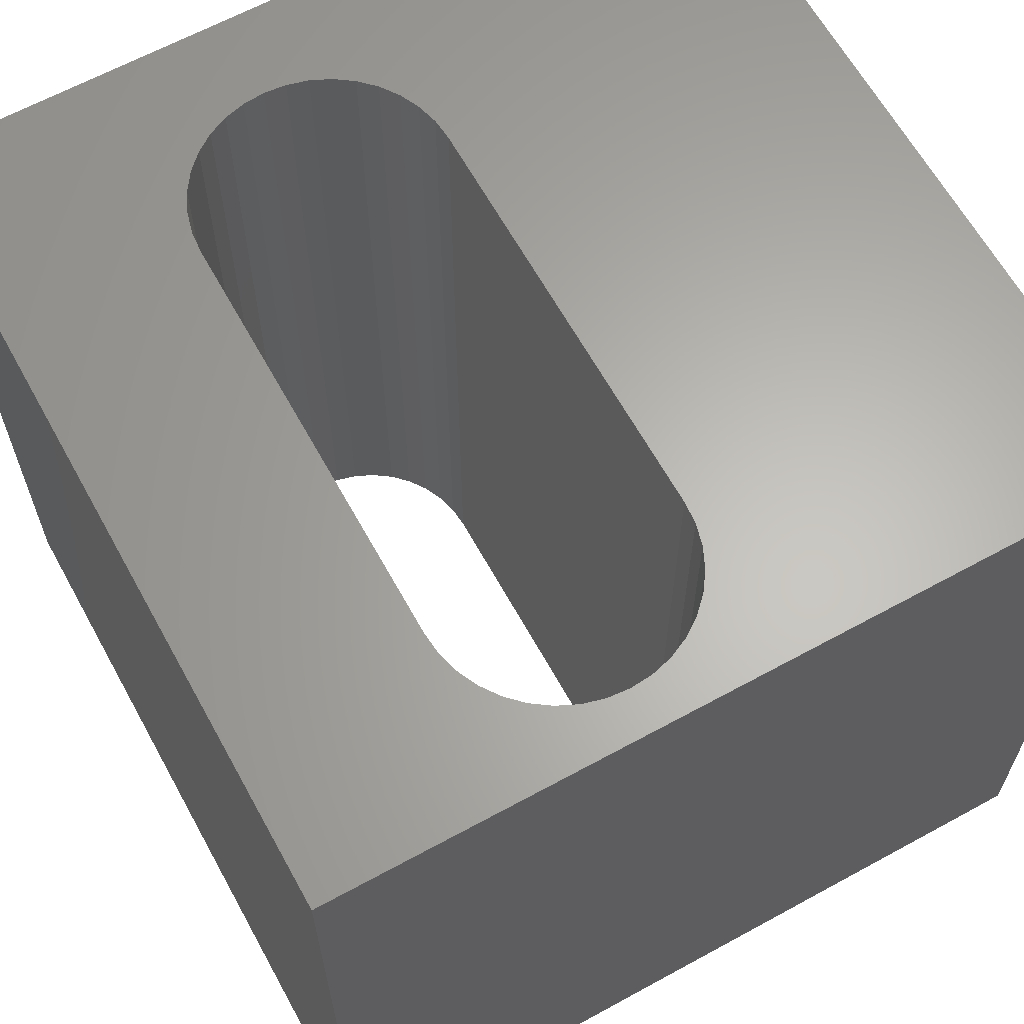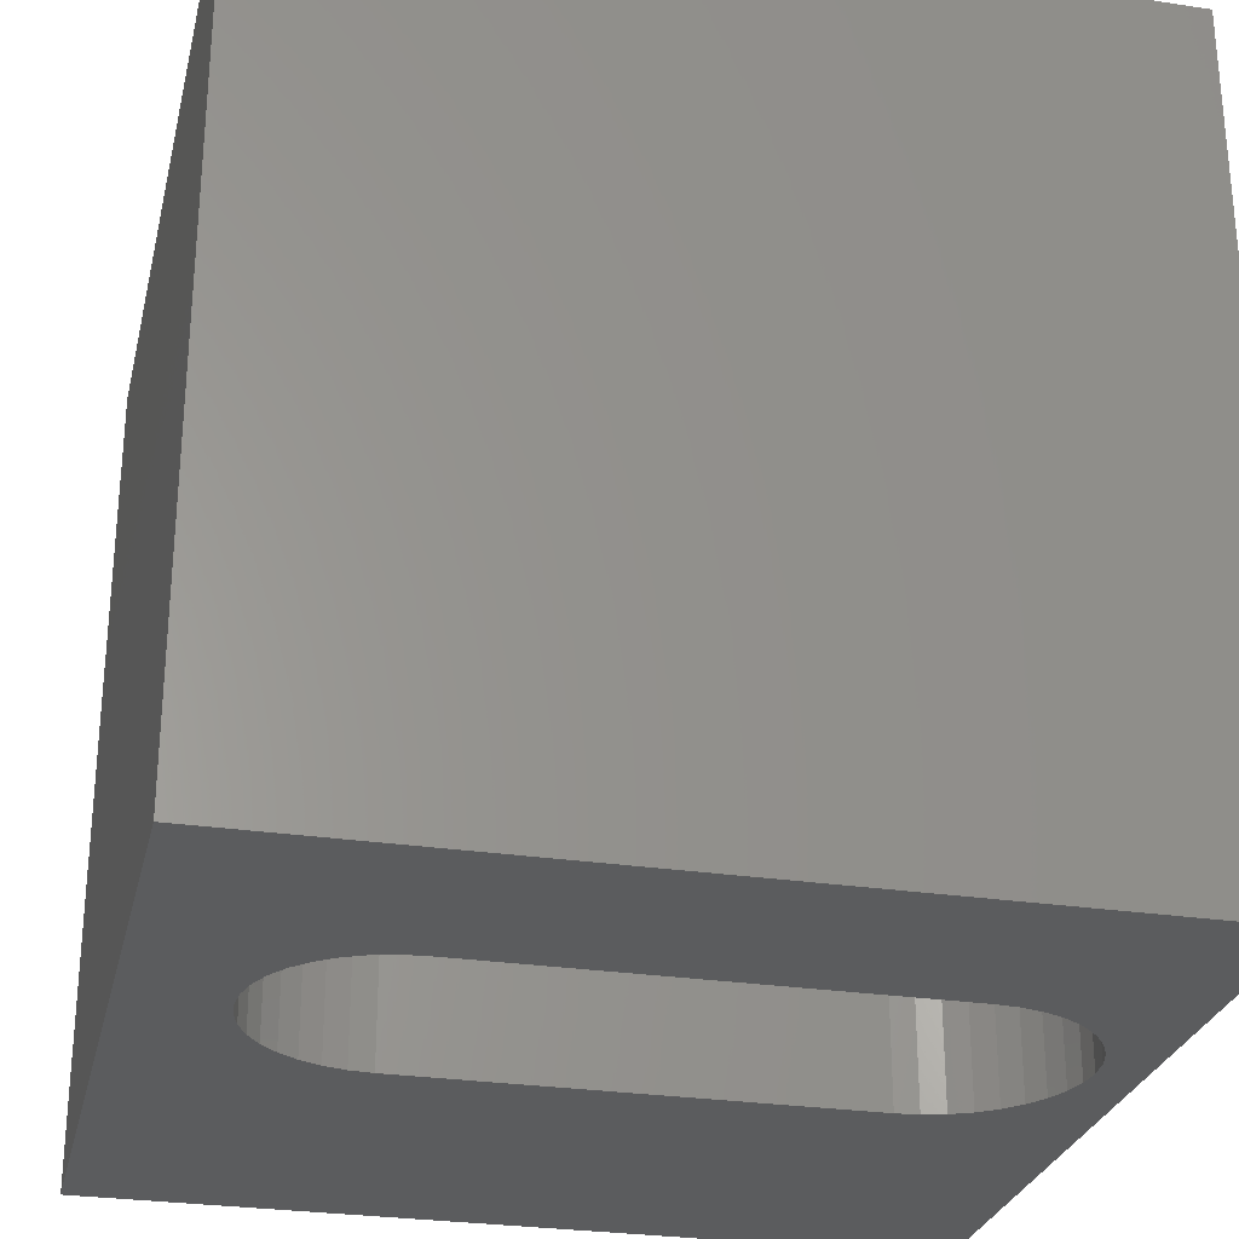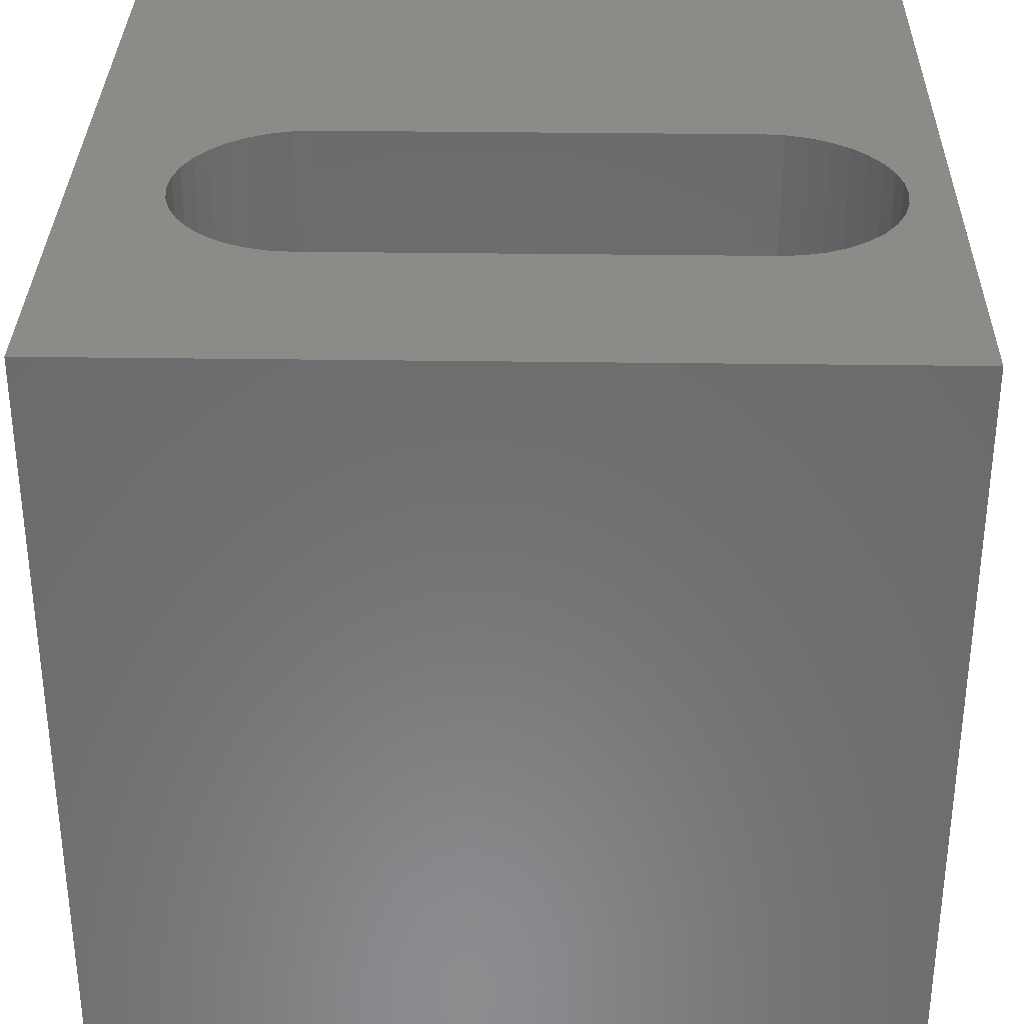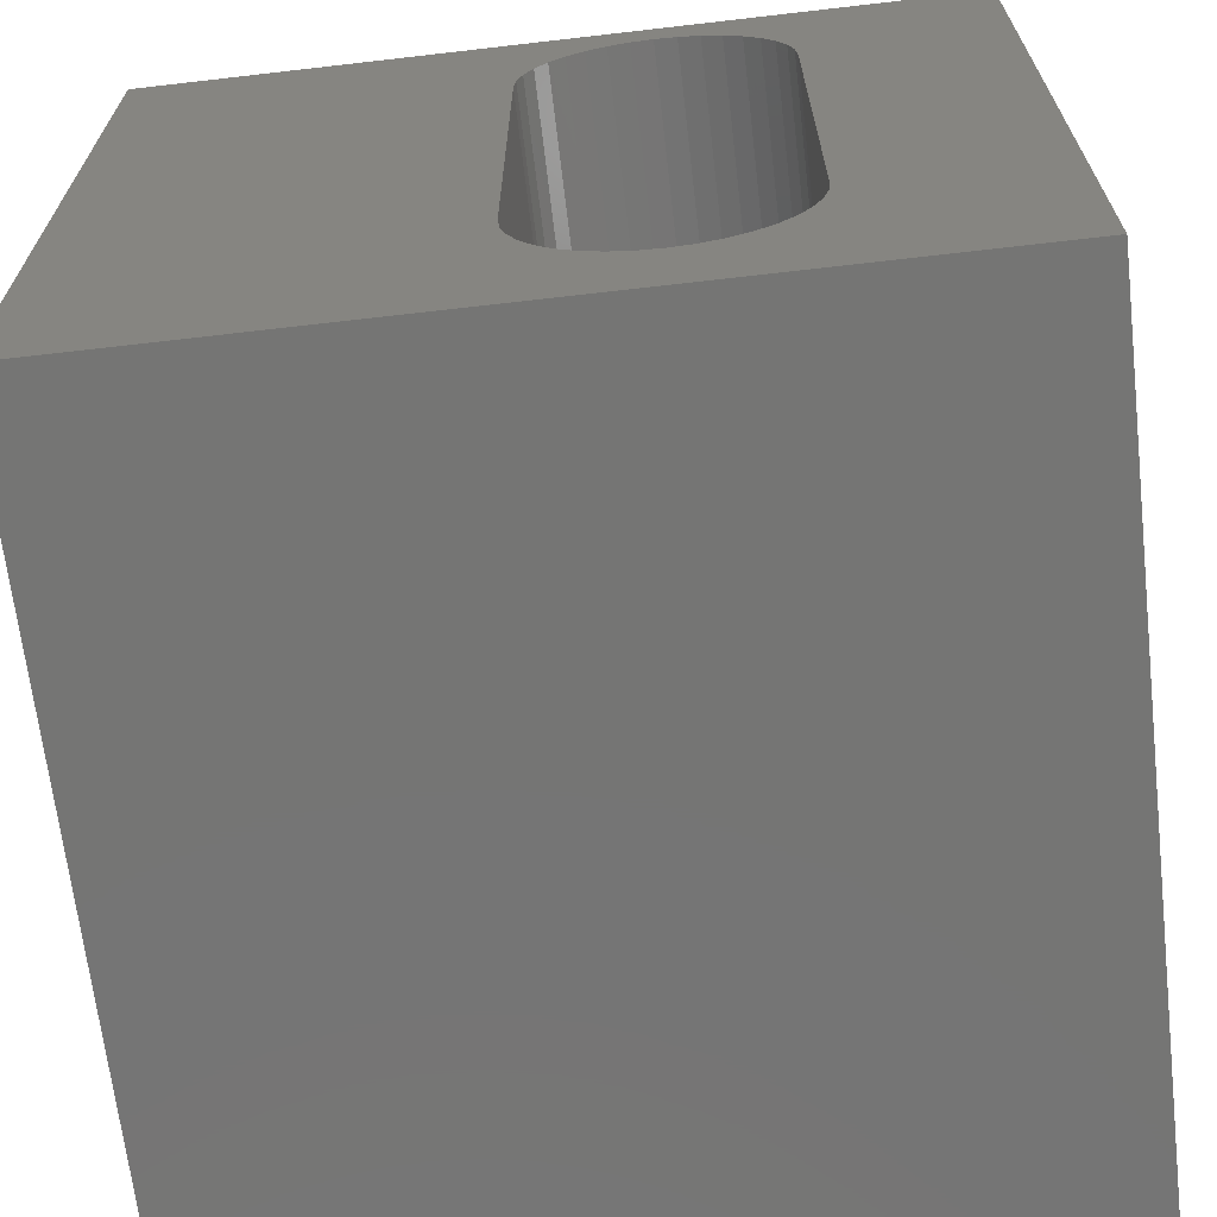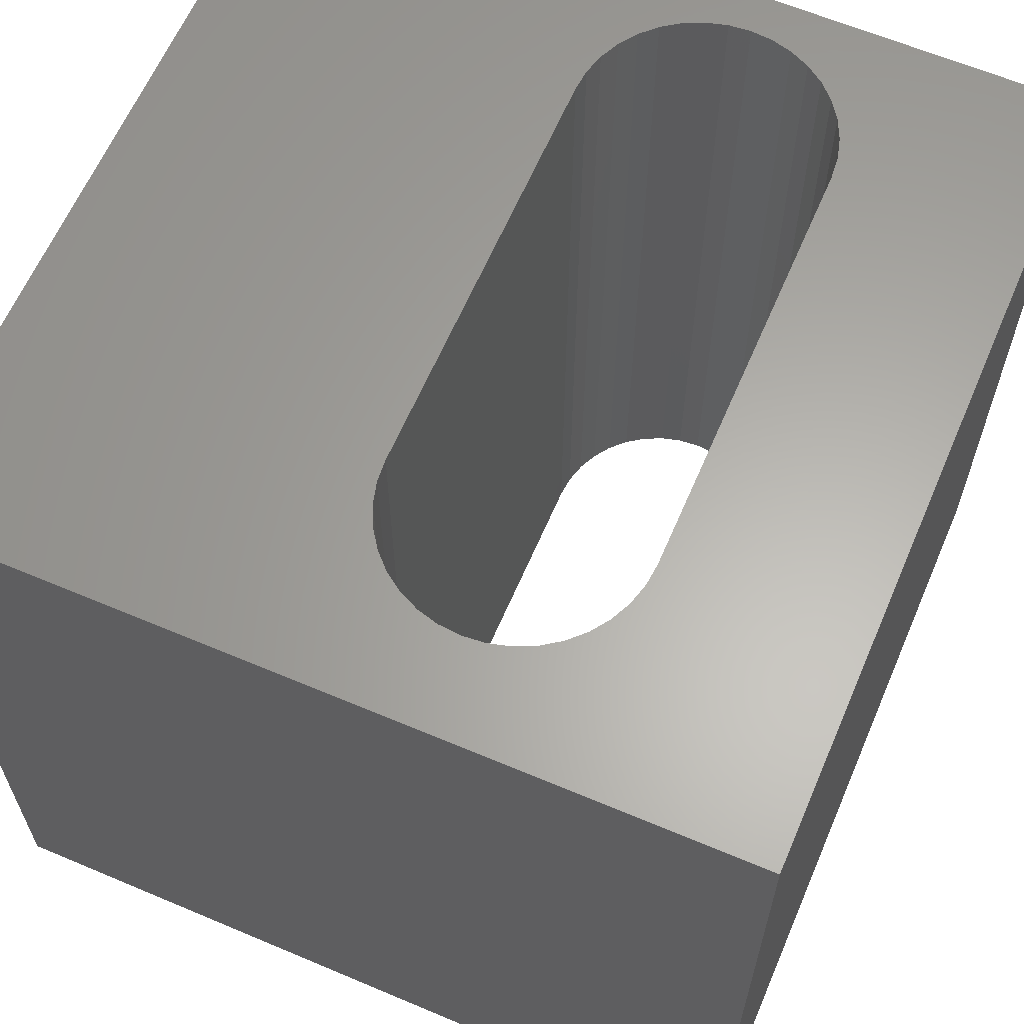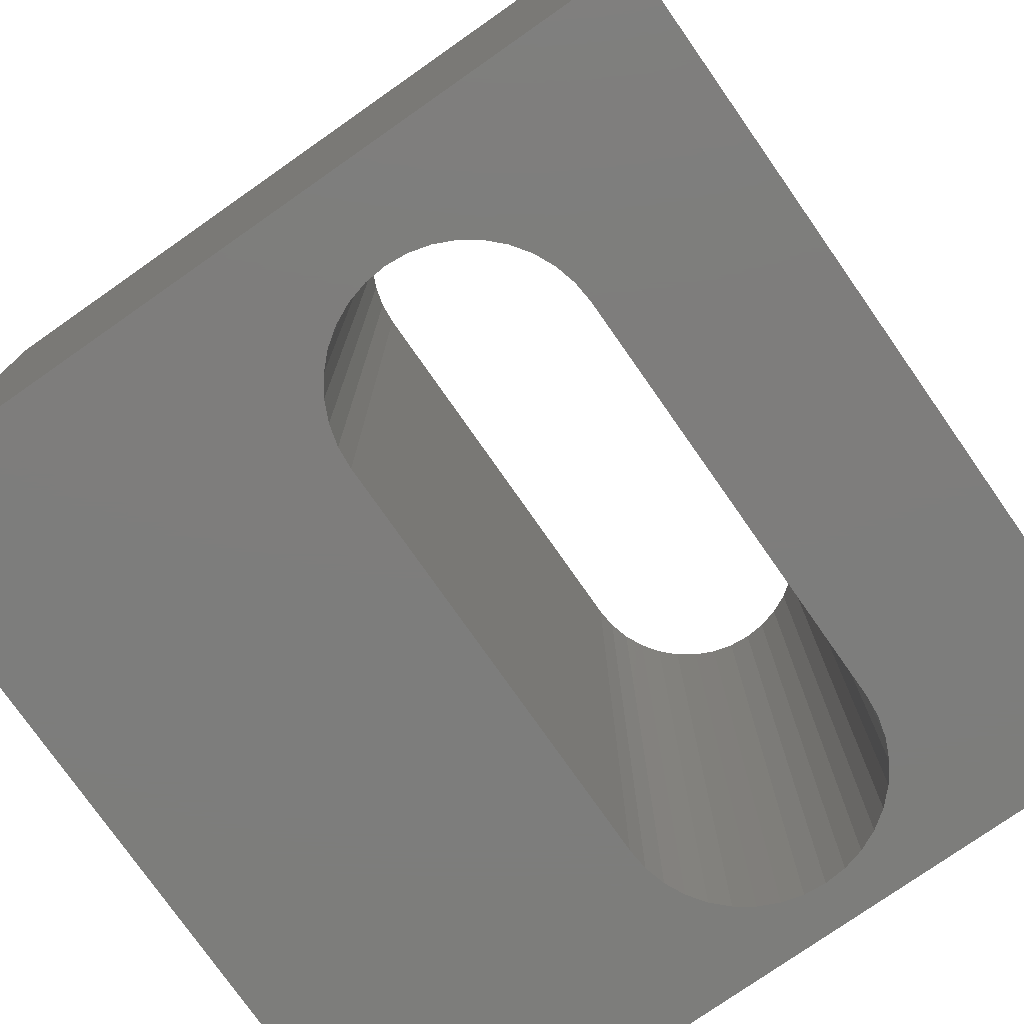
<metadata>
{"format":"stl","ext":"stl","renderer":"f3d","projection":"perspective","resolution":1024,"background":"white","views":[{"elev":63.9,"azim":151.1,"up":"+Z"},{"elev":-27.8,"azim":77.0,"up":"+Z"},{"elev":32.7,"azim":91.1,"up":"+Z"},{"elev":-67.2,"azim":6.6,"up":"+Y"},{"elev":62.8,"azim":23.2,"up":"+Z"},{"elev":-76.9,"azim":35.0,"up":"+Z"}]}
</metadata>
<code>
# stl→obj: 84 verts, 168 faces
v 0 10 10
v 0 10 0
v 0 0 10
v 0 0 0
v 7.621 2.408 10
v 7.551 2.147 10
v 10 0 10
v 7.437 1.901 10
v 7.282 1.679 10
v 7.09 1.488 10
v 6.868 1.332 10
v 6.623 1.218 10
v 5.093 1.488 10
v 5.314 1.332 10
v 5.56 1.218 10
v 6.361 1.148 10
v 6.091 1.124 10
v 5.821 1.148 10
v 4.561 8.193 10
v 4.631 8.454 10
v 5.56 9.383 10
v 5.314 9.269 10
v 5.093 9.113 10
v 4.901 1.679 10
v 4.746 1.901 10
v 4.631 2.147 10
v 4.746 8.7 10
v 4.901 8.922 10
v 5.821 9.453 10
v 6.091 9.477 10
v 10 10 10
v 6.361 9.453 10
v 6.623 9.383 10
v 6.868 9.269 10
v 7.09 9.113 10
v 7.282 8.922 10
v 7.437 8.7 10
v 7.551 8.454 10
v 7.621 8.193 10
v 7.645 7.923 10
v 7.645 2.678 10
v 4.561 2.408 10
v 4.537 2.678 10
v 4.537 7.923 10
v 10 10 0
v 10 0 0
v 5.314 1.332 0
v 5.56 1.218 0
v 4.561 2.408 0
v 4.631 2.147 0
v 4.746 1.901 0
v 7.09 1.488 0
v 6.868 1.332 0
v 6.623 1.218 0
v 4.901 1.679 0
v 5.093 1.488 0
v 5.821 1.148 0
v 6.091 1.124 0
v 6.361 1.148 0
v 4.631 8.454 0
v 4.746 8.7 0
v 4.901 8.922 0
v 7.282 1.679 0
v 7.437 1.901 0
v 7.551 2.147 0
v 5.56 9.383 0
v 5.314 9.269 0
v 5.093 9.113 0
v 4.561 8.193 0
v 4.537 7.923 0
v 4.537 2.678 0
v 7.621 8.193 0
v 7.551 8.454 0
v 7.437 8.7 0
v 7.282 8.922 0
v 7.09 9.113 0
v 6.868 9.269 0
v 6.623 9.383 0
v 6.361 9.453 0
v 6.091 9.477 0
v 5.821 9.453 0
v 7.621 2.408 0
v 7.645 2.678 0
v 7.645 7.923 0
f 1 2 3
f 3 2 4
f 5 6 7
f 7 6 8
f 7 8 9
f 9 10 7
f 7 10 11
f 7 11 12
f 13 3 14
f 14 3 15
f 12 16 7
f 7 16 17
f 7 17 3
f 3 17 18
f 3 18 15
f 19 20 1
f 21 1 22
f 22 1 23
f 13 24 3
f 3 24 25
f 3 25 26
f 20 27 1
f 1 27 28
f 1 28 23
f 21 29 1
f 1 29 30
f 1 30 31
f 31 30 32
f 32 33 31
f 31 33 34
f 31 34 35
f 35 36 31
f 31 36 37
f 31 37 38
f 38 39 31
f 31 39 40
f 31 40 7
f 7 40 41
f 7 41 5
f 26 42 3
f 3 42 43
f 3 43 1
f 1 43 44
f 1 44 19
f 45 31 46
f 46 31 7
f 47 48 4
f 49 50 4
f 4 50 51
f 52 46 53
f 53 46 54
f 51 55 4
f 4 55 56
f 4 56 47
f 48 57 4
f 4 57 58
f 4 58 46
f 46 58 59
f 46 59 54
f 60 2 61
f 61 2 62
f 52 63 46
f 46 63 64
f 46 64 65
f 66 67 2
f 2 67 68
f 2 68 62
f 60 69 2
f 2 69 70
f 2 70 4
f 4 70 71
f 4 71 49
f 72 73 45
f 45 73 74
f 45 74 75
f 75 76 45
f 45 76 77
f 45 77 78
f 78 79 45
f 45 79 80
f 45 80 2
f 2 80 81
f 2 81 66
f 65 82 46
f 46 82 83
f 46 83 45
f 45 83 84
f 45 84 72
f 31 45 1
f 1 45 2
f 46 7 4
f 4 7 3
f 71 43 42
f 71 42 49
f 49 42 26
f 49 26 50
f 50 26 25
f 50 25 51
f 51 25 24
f 51 24 55
f 55 24 13
f 55 13 56
f 56 13 14
f 56 14 47
f 47 14 15
f 47 15 48
f 48 15 18
f 48 18 57
f 57 18 17
f 57 17 58
f 58 17 16
f 58 16 59
f 59 16 12
f 59 12 54
f 54 12 11
f 54 11 53
f 53 11 10
f 53 10 52
f 52 10 9
f 52 9 63
f 63 9 8
f 63 8 64
f 64 8 6
f 64 6 65
f 65 6 5
f 65 5 82
f 82 5 41
f 82 41 83
f 71 70 43
f 43 70 44
f 84 40 39
f 84 39 72
f 72 39 38
f 72 38 73
f 73 38 37
f 73 37 74
f 74 37 36
f 74 36 75
f 75 36 35
f 75 35 76
f 76 35 34
f 76 34 77
f 77 34 33
f 77 33 78
f 78 33 32
f 78 32 79
f 79 32 30
f 79 30 80
f 80 30 29
f 80 29 81
f 81 29 21
f 81 21 66
f 66 21 22
f 66 22 67
f 67 22 23
f 67 23 68
f 68 23 28
f 68 28 62
f 62 28 27
f 62 27 61
f 61 27 20
f 61 20 60
f 60 20 19
f 60 19 69
f 69 19 44
f 69 44 70
f 84 83 40
f 40 83 41

</code>
